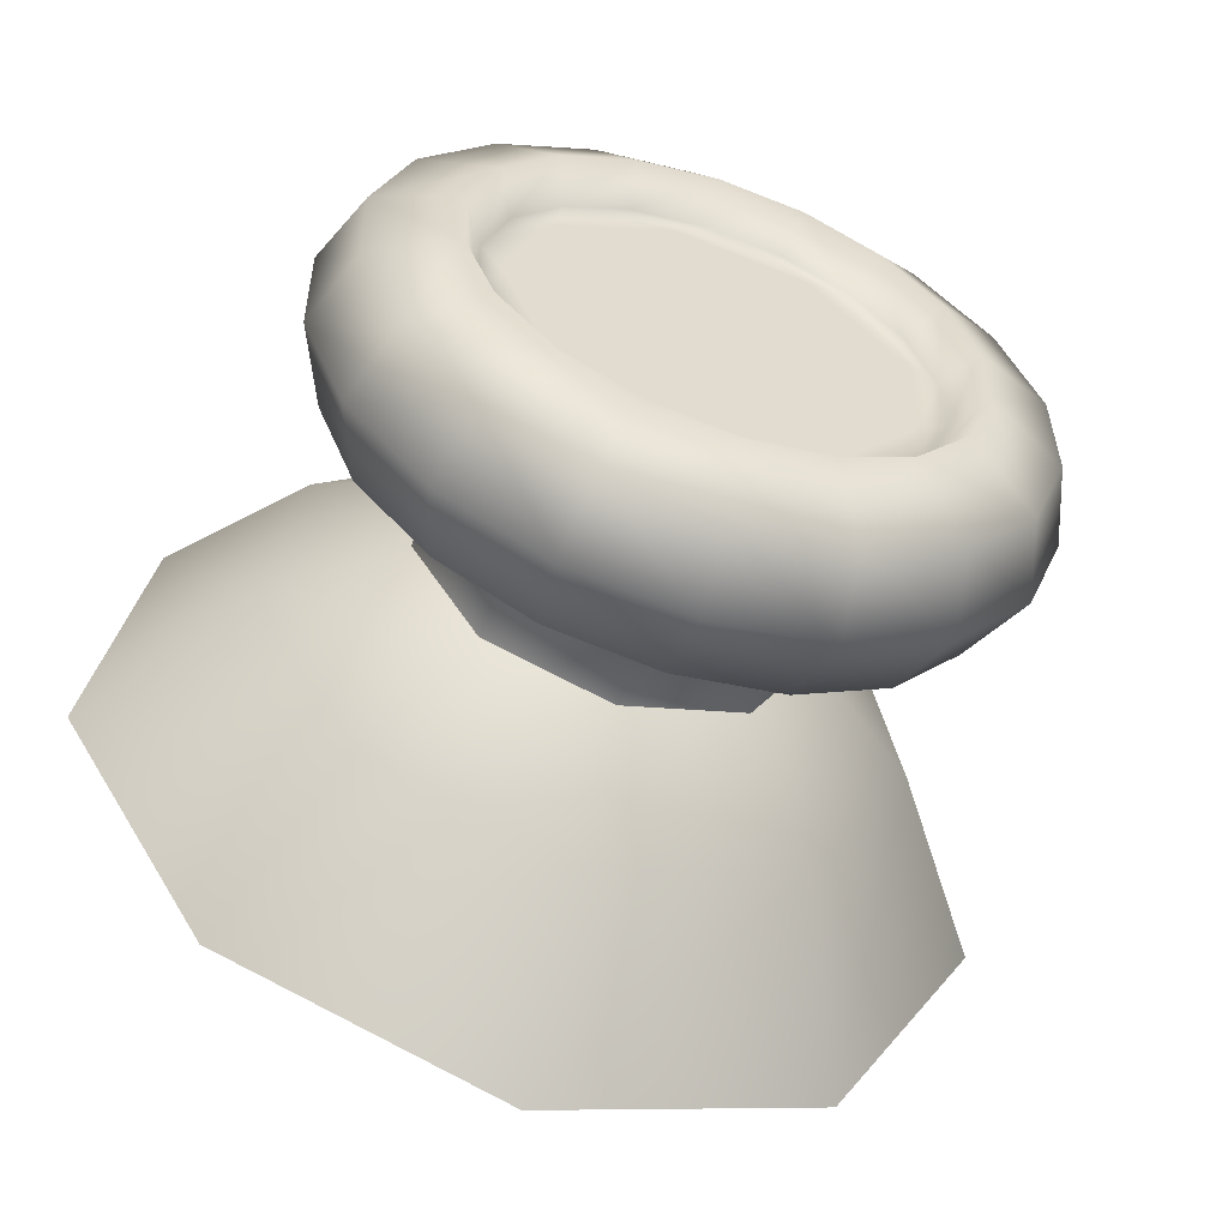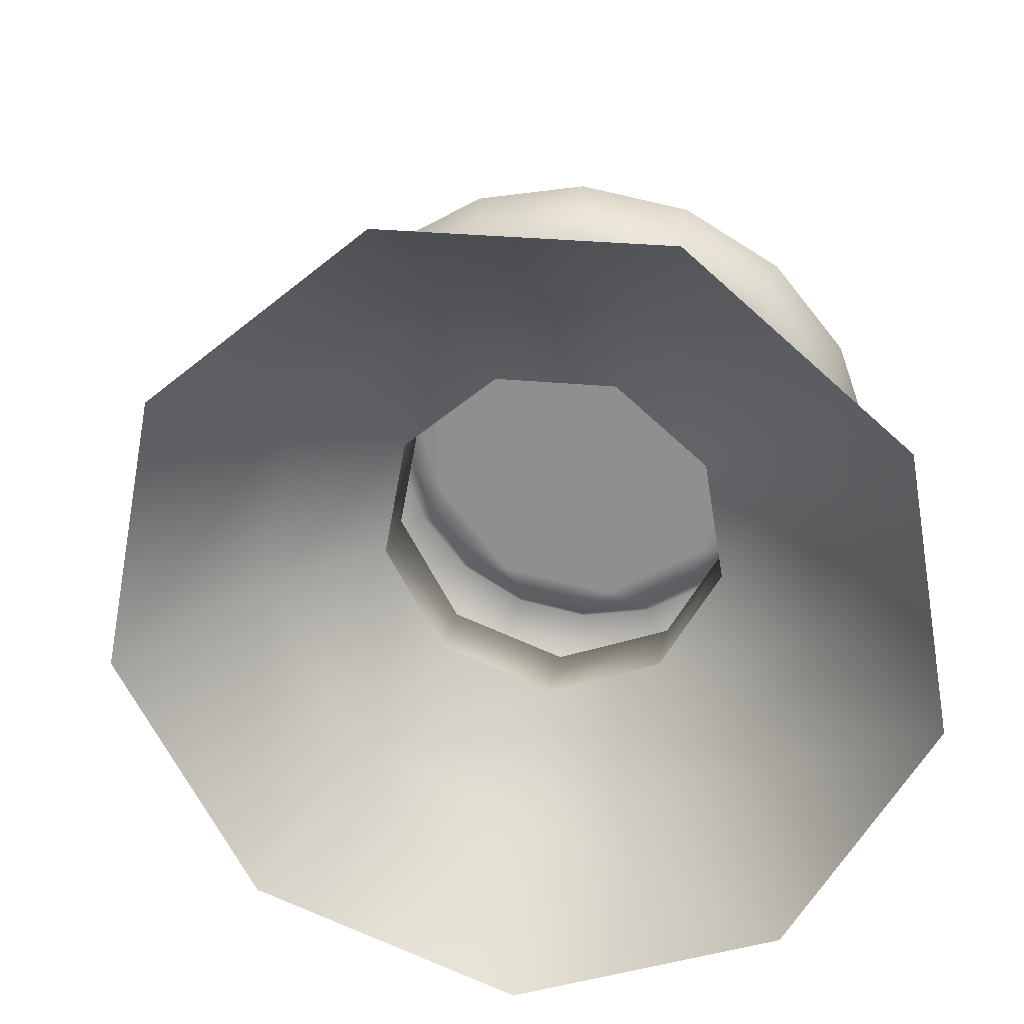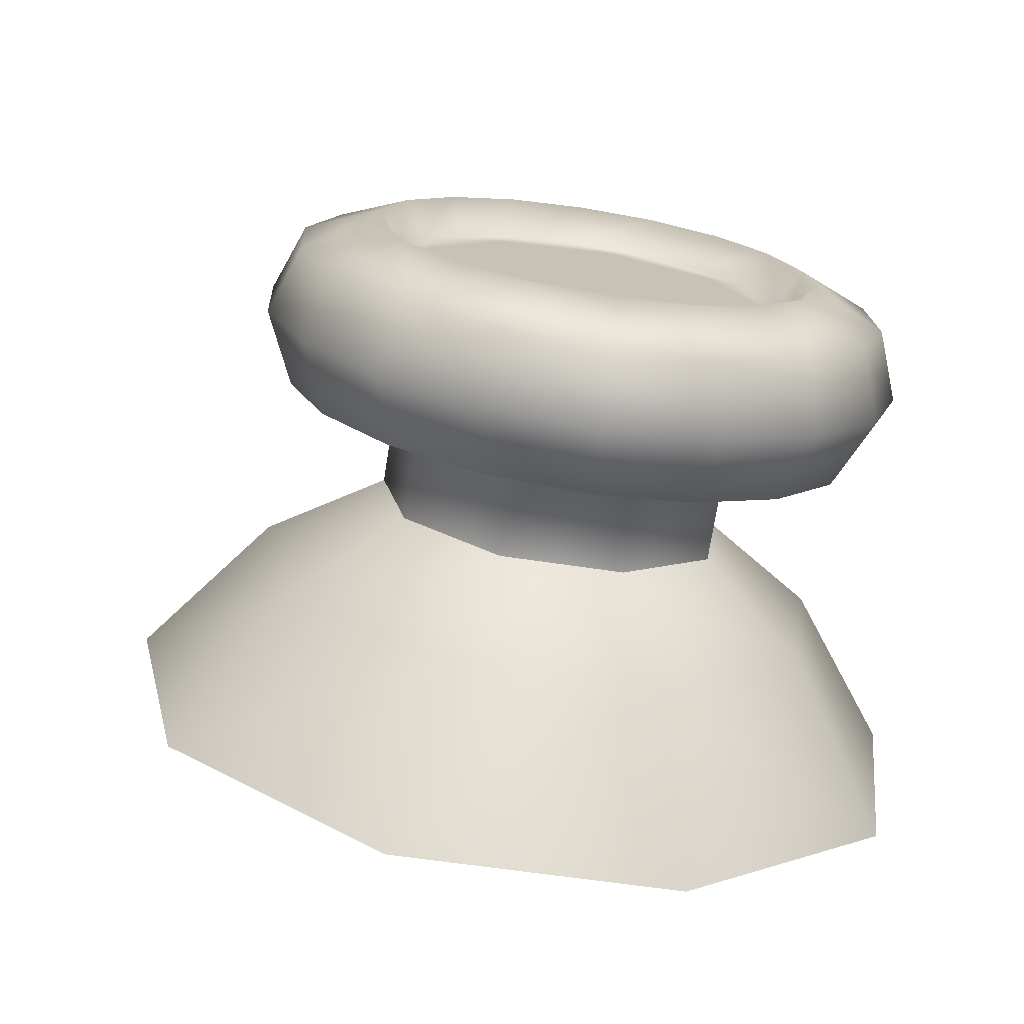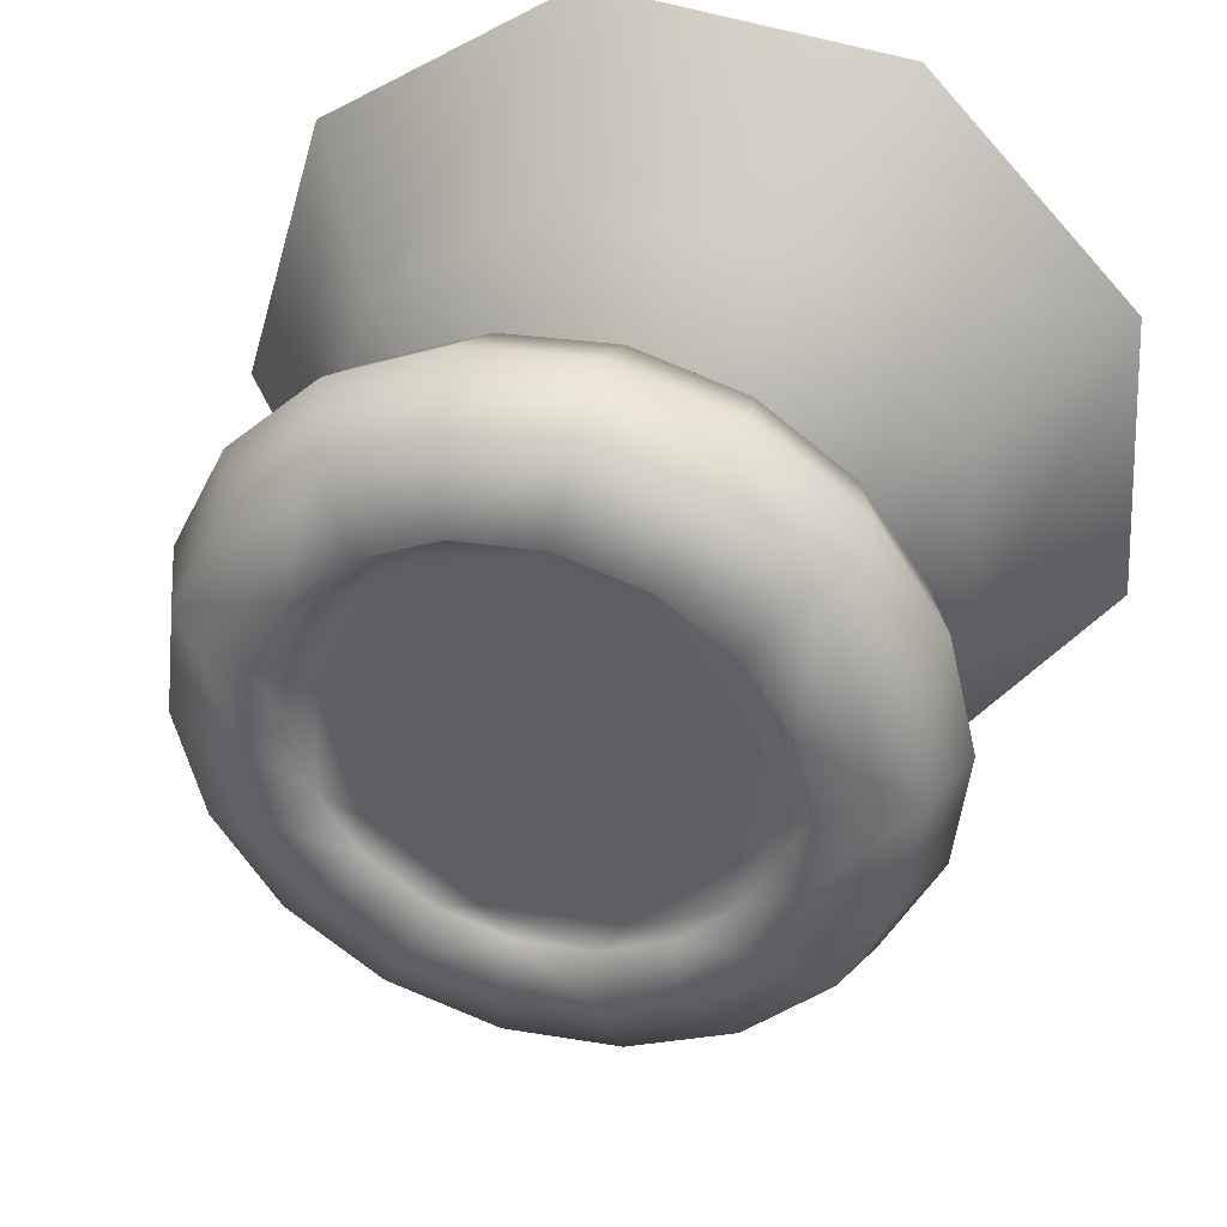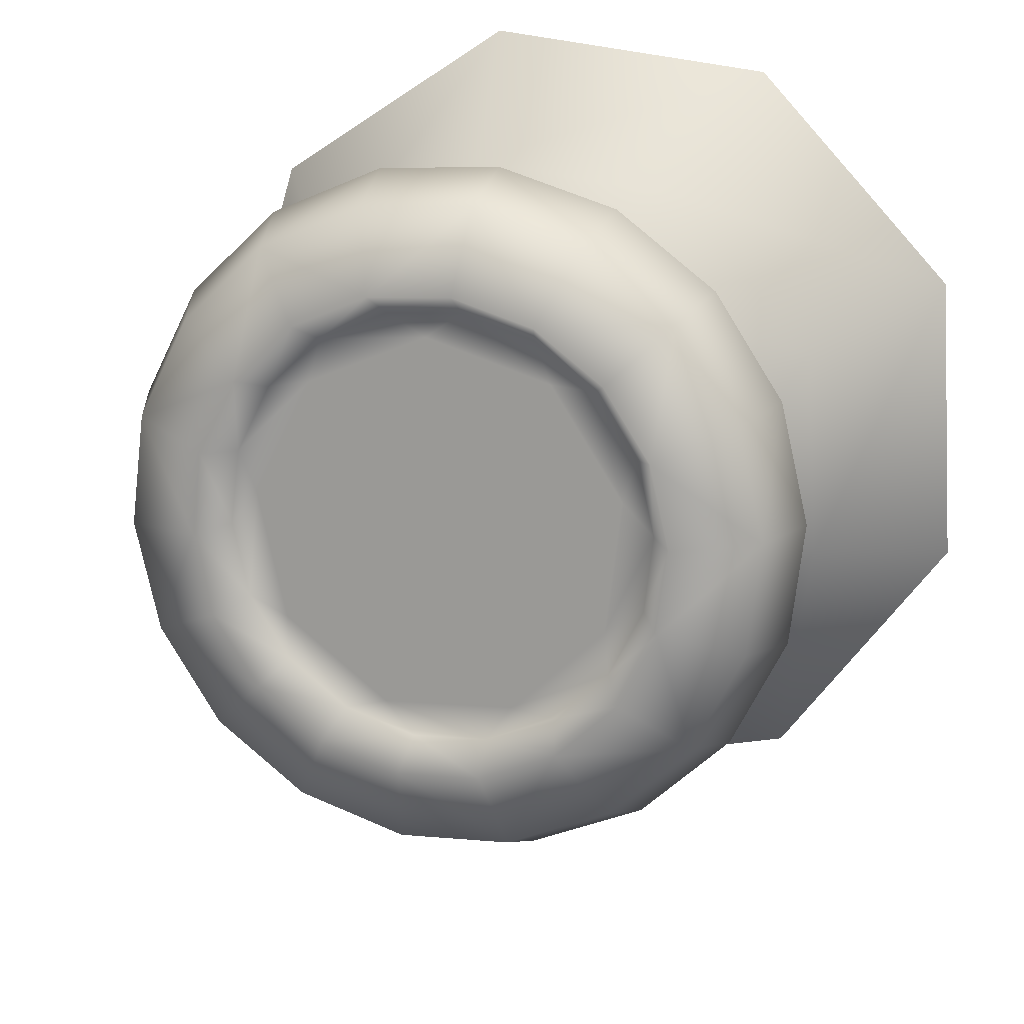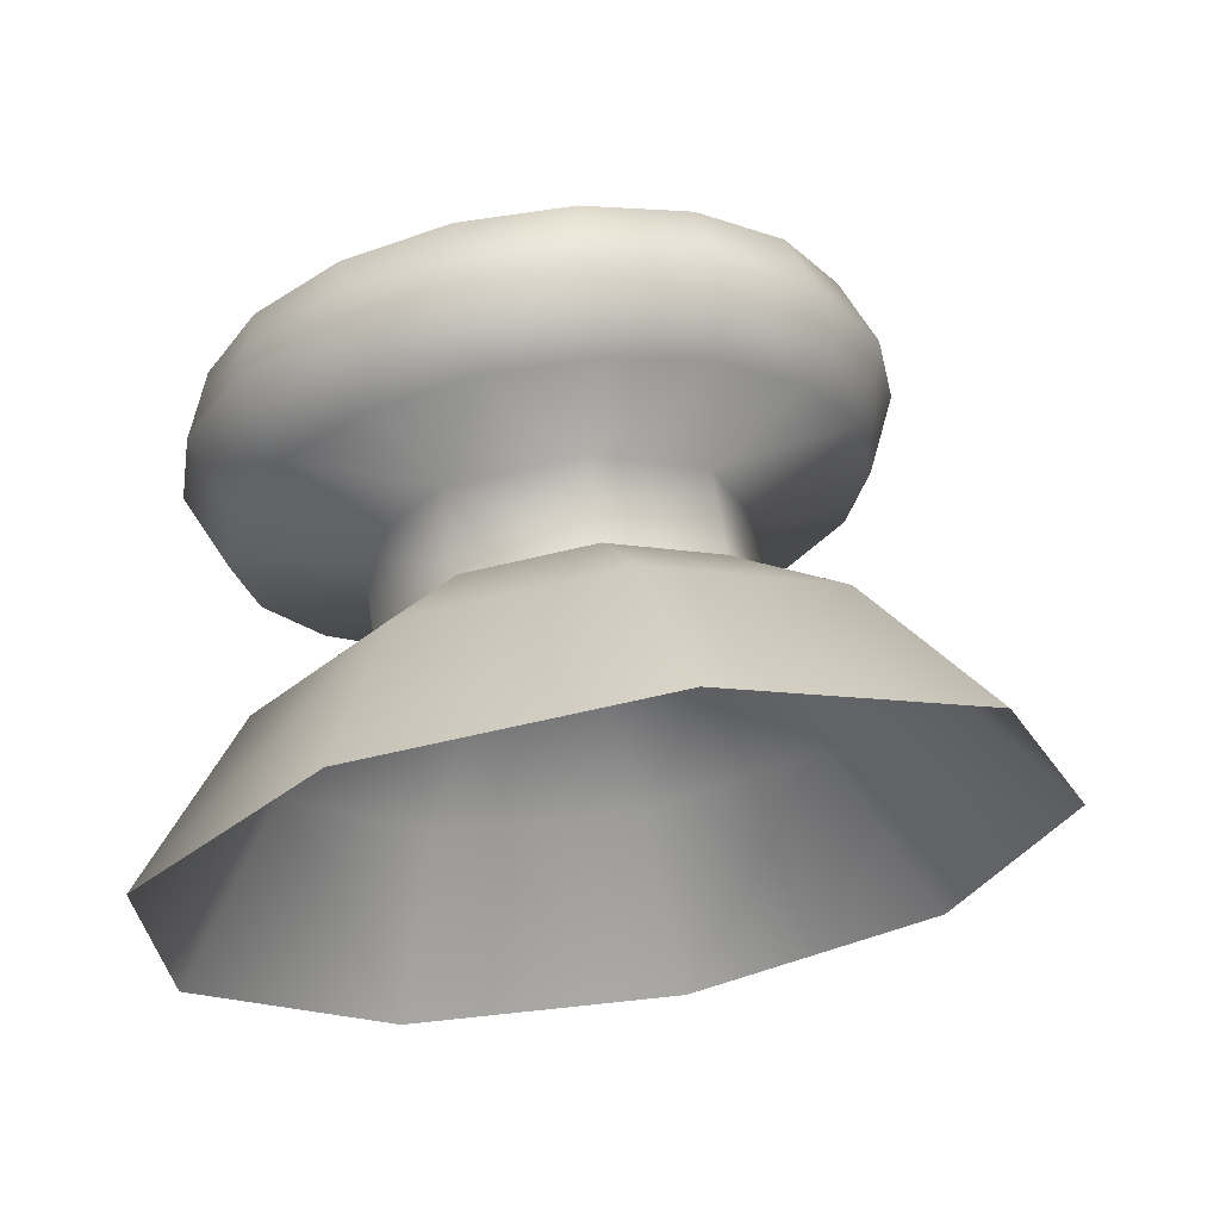
<metadata>
{"format":"obj","ext":"obj","renderer":"f3d","projection":"perspective","resolution":1024,"background":"white","views":[{"elev":-45.6,"azim":160.7,"up":"+Z"},{"elev":-61.0,"azim":-123.5,"up":"+Y"},{"elev":23.8,"azim":-125.4,"up":"+Y"},{"elev":49.0,"azim":-164.4,"up":"+Z"},{"elev":27.4,"azim":-162.1,"up":"+Z"},{"elev":-16.8,"azim":126.8,"up":"+Y"}]}
</metadata>
<code>
v -0.02166 0.002976 -0.009724
v -0.02026 0.003383 -0.01182
v -0.01781 0.003522 -0.01254
v -0.01546 0.003329 -0.01154
v -0.01432 0.002893 -0.009298
v -0.01491 0.002419 -0.006858
v -0.01696 0.002128 -0.005362
v -0.01951 0.002157 -0.00551
v -0.02137 0.002492 -0.007233
v -0.02636 -0.001472 -0.01173
v -0.02314 -0.000539 -0.01653
v -0.01752 -0.00022 -0.01817
v -0.01215 -0.000663 -0.01589
v -0.009522 -0.001662 -0.01075
v -0.01088 -0.00275 -0.005156
v -0.01558 -0.003416 -0.001727
v -0.02143 -0.00335 -0.002066
v -0.02568 -0.002583 -0.006016
v -0.02399 0.001544 -0.01057
v -0.02168 0.002212 -0.014
v -0.01767 0.00244 -0.01518
v -0.01382 0.002123 -0.01355
v -0.01194 0.001408 -0.009868
v -0.01291 0.000629 -0.005864
v -0.01628 0.000152 -0.003409
v -0.02046 0.0002 -0.003652
v -0.02351 0.000749 -0.006479
v -0.02137 0.004151 -0.00691
v -0.01951 0.003816 -0.005187
v -0.01696 0.003787 -0.005039
v -0.01491 0.004078 -0.006535
v -0.01432 0.004552 -0.008975
v -0.01546 0.004988 -0.01122
v -0.01781 0.005181 -0.01221
v -0.02026 0.005042 -0.0115
v -0.02166 0.004635 -0.009402
v -0.02418 0.007791 -0.00718
v -0.02471 0.006408 -0.007387
v -0.02457 0.006852 -0.009675
v -0.02406 0.008199 -0.009289
v -0.02357 0.007395 -0.005156
v -0.02404 0.005981 -0.005191
v -0.02228 0.007069 -0.003462
v -0.02265 0.005623 -0.003352
v -0.02049 0.00684 -0.002297
v -0.0207 0.005378 -0.002091
v -0.01839 0.006748 -0.001811
v -0.01843 0.005275 -0.00156
v -0.01626 0.006792 -0.002052
v -0.01611 0.005326 -0.001824
v -0.01433 0.006979 -0.003
v -0.01402 0.005526 -0.002851
v -0.01285 0.007275 -0.004534
v -0.01242 0.00585 -0.004517
v -0.012 0.007654 -0.006473
v -0.01149 0.006258 -0.00662
v -0.01187 0.008062 -0.008582
v -0.01135 0.006703 -0.008908
v -0.01249 0.008457 -0.0106
v -0.01202 0.00713 -0.0111
v -0.01377 0.008785 -0.0123
v -0.01341 0.007487 -0.01294
v -0.01557 0.009012 -0.01346
v -0.01536 0.007733 -0.0142
v -0.01766 0.009106 -0.01395
v -0.01763 0.007836 -0.01473
v -0.0198 0.00906 -0.01371
v -0.01995 0.007784 -0.01447
v -0.02173 0.008874 -0.01276
v -0.02204 0.007585 -0.01344
v -0.0232 0.008578 -0.01123
v -0.02364 0.007261 -0.01178
v -0.02403 0.004952 -0.00775
v -0.02391 0.005352 -0.009806
v -0.02307 0.005719 -0.0117
v -0.02163 0.00601 -0.01319
v -0.01976 0.00619 -0.01412
v -0.01767 0.006236 -0.01435
v -0.01563 0.006143 -0.01388
v -0.01388 0.005923 -0.01274
v -0.01263 0.005601 -0.01109
v -0.01203 0.005218 -0.009117
v -0.01215 0.004818 -0.00706
v -0.01298 0.004451 -0.00517
v -0.01443 0.00416 -0.003673
v -0.0163 0.00398 -0.00275
v -0.01838 0.003934 -0.002512
v -0.02043 0.004027 -0.002989
v -0.02218 0.004247 -0.004123
v -0.02343 0.004568 -0.005776
v -0.0183 0.007702 -0.003208
v -0.0167 0.007735 -0.003388
v -0.01987 0.007771 -0.003572
v -0.0219 0.009073 -0.01026
v -0.02254 0.008789 -0.008808
v -0.0208 0.009295 -0.01141
v -0.01936 0.009434 -0.01212
v -0.01775 0.009468 -0.0123
v -0.01619 0.009398 -0.01193
v -0.01484 0.009227 -0.01106
v -0.01388 0.008982 -0.009793
v -0.01342 0.008686 -0.008278
v -0.01352 0.008381 -0.006699
v -0.01415 0.008097 -0.005247
v -0.01526 0.007875 -0.004099
v -0.02121 0.007942 -0.004444
v -0.02218 0.008187 -0.005713
v -0.02264 0.008484 -0.007229
v -0.01827 0.007038 -0.003775
v -0.01684 0.007068 -0.003937
v -0.01968 0.0071 -0.004102
v -0.02151 0.008269 -0.01011
v -0.02208 0.008014 -0.008806
v -0.02051 0.008468 -0.01114
v -0.01922 0.008593 -0.01178
v -0.01778 0.008624 -0.01194
v -0.01638 0.008561 -0.01161
v -0.01516 0.008408 -0.01083
v -0.0143 0.008188 -0.009691
v -0.01389 0.007921 -0.00833
v -0.01397 0.007647 -0.006911
v -0.01455 0.007392 -0.005607
v -0.01554 0.007193 -0.004575
v -0.02089 0.007253 -0.004885
v -0.02176 0.007473 -0.006025
v -0.02217 0.00774 -0.007387
v -0.01761 0.007138 -0.004296
v -0.01537 0.007352 -0.005395
v -0.01438 0.007789 -0.007647
v -0.0151 0.008246 -0.009997
v -0.01718 0.008509 -0.01135
v -0.01966 0.008454 -0.01106
v -0.02138 0.008107 -0.009281
v -0.02153 0.007631 -0.006833
v -0.02004 0.007249 -0.004864
f 87 88 29
f 89 90 28
f 73 74 36
f 36 74 75
f 76 77 35
f 79 80 33
f 33 80 81
f 82 32 81
f 81 32 33
f 82 83 32
f 84 85 31
f 31 85 30
f 78 79 34
f 34 79 33
f 76 35 75
f 75 35 36
f 78 34 77
f 77 34 35
f 90 73 28
f 28 73 36
f 88 89 29
f 29 89 28
f 86 87 30
f 30 87 29
f 86 30 85
f 84 31 83
f 83 31 32
f 25 16 24
f 24 16 15
f 3 34 4
f 4 34 33
f 53 54 55
f 55 54 56
f 81 80 60
f 60 80 62
f 26 17 25
f 25 17 16
f 33 32 4
f 4 32 5
f 51 52 53
f 53 52 54
f 80 79 62
f 62 79 64
f 27 18 26
f 26 18 17
f 32 31 5
f 5 31 6
f 49 50 51
f 51 50 52
f 79 78 64
f 64 78 66
f 73 90 38
f 38 90 42
f 9 1 27
f 27 1 19
f 31 30 6
f 6 30 7
f 47 48 49
f 49 48 50
f 40 71 39
f 39 71 72
f 78 77 66
f 66 77 68
f 90 89 42
f 42 89 44
f 3 21 2
f 2 21 20
f 8 29 9
f 9 29 28
f 43 44 45
f 45 44 46
f 69 67 70
f 70 67 68
f 76 75 70
f 70 75 72
f 88 87 46
f 46 87 48
f 2 20 1
f 1 20 19
f 30 29 7
f 7 29 8
f 45 46 47
f 47 46 48
f 70 72 69
f 69 72 71
f 77 76 68
f 68 76 70
f 89 88 44
f 44 88 46
f 4 22 3
f 3 22 21
f 27 19 18
f 18 19 10
f 42 44 41
f 41 44 43
f 66 68 65
f 65 68 67
f 75 74 72
f 72 74 39
f 87 86 48
f 48 86 50
f 5 23 4
f 4 23 22
f 20 11 19
f 19 11 10
f 41 37 42
f 42 37 38
f 65 63 66
f 66 63 64
f 74 73 39
f 39 73 38
f 86 85 50
f 50 85 52
f 6 24 5
f 5 24 23
f 21 12 20
f 20 12 11
f 39 38 40
f 40 38 37
f 62 64 61
f 61 64 63
f 85 84 52
f 52 84 54
f 7 25 6
f 6 25 24
f 22 13 21
f 21 13 12
f 28 36 9
f 9 36 1
f 59 60 61
f 61 60 62
f 84 83 54
f 54 83 56
f 8 26 7
f 7 26 25
f 23 14 22
f 22 14 13
f 36 35 1
f 1 35 2
f 57 58 59
f 59 58 60
f 83 82 56
f 56 82 58
f 9 27 8
f 8 27 26
f 24 15 23
f 23 15 14
f 35 34 2
f 2 34 3
f 55 56 57
f 57 56 58
f 82 81 58
f 58 81 60
f 49 92 47
f 47 92 91
f 45 47 93
f 93 47 91
f 40 95 71
f 71 95 94
f 69 71 96
f 96 71 94
f 69 96 67
f 67 96 97
f 65 67 98
f 98 67 97
f 65 98 63
f 63 98 99
f 61 63 100
f 100 63 99
f 61 100 59
f 59 100 101
f 57 59 102
f 102 59 101
f 57 102 55
f 55 102 103
f 53 55 104
f 104 55 103
f 53 104 51
f 51 104 105
f 49 51 92
f 92 51 105
f 45 93 43
f 43 93 106
f 41 43 107
f 107 43 106
f 41 107 37
f 37 107 108
f 40 37 95
f 95 37 108
f 92 110 91
f 91 110 109
f 93 91 111
f 111 91 109
f 94 95 112
f 112 95 113
f 96 94 114
f 114 94 112
f 97 96 115
f 115 96 114
f 98 97 116
f 116 97 115
f 98 116 99
f 99 116 117
f 99 117 100
f 100 117 118
f 100 118 101
f 101 118 119
f 101 119 102
f 102 119 120
f 102 120 103
f 103 120 121
f 103 121 104
f 104 121 122
f 104 122 105
f 105 122 123
f 105 123 92
f 92 123 110
f 106 93 124
f 124 93 111
f 107 106 125
f 125 106 124
f 108 107 126
f 126 107 125
f 95 108 113
f 113 108 126
f 135 127 129
f 129 127 128
f 131 135 130
f 135 129 130
f 135 131 133
f 133 131 132
f 133 134 135
f 110 123 127
f 127 123 128
f 123 122 128
f 122 121 128
f 128 121 129
f 121 120 129
f 120 119 129
f 129 119 130
f 119 118 130
f 118 117 130
f 130 117 131
f 117 116 131
f 116 115 131
f 131 115 132
f 115 114 132
f 114 112 132
f 132 112 133
f 112 113 133
f 113 126 133
f 133 126 134
f 126 125 134
f 125 124 134
f 134 124 135
f 124 111 135
f 111 109 135
f 135 109 127
f 109 110 127

</code>
